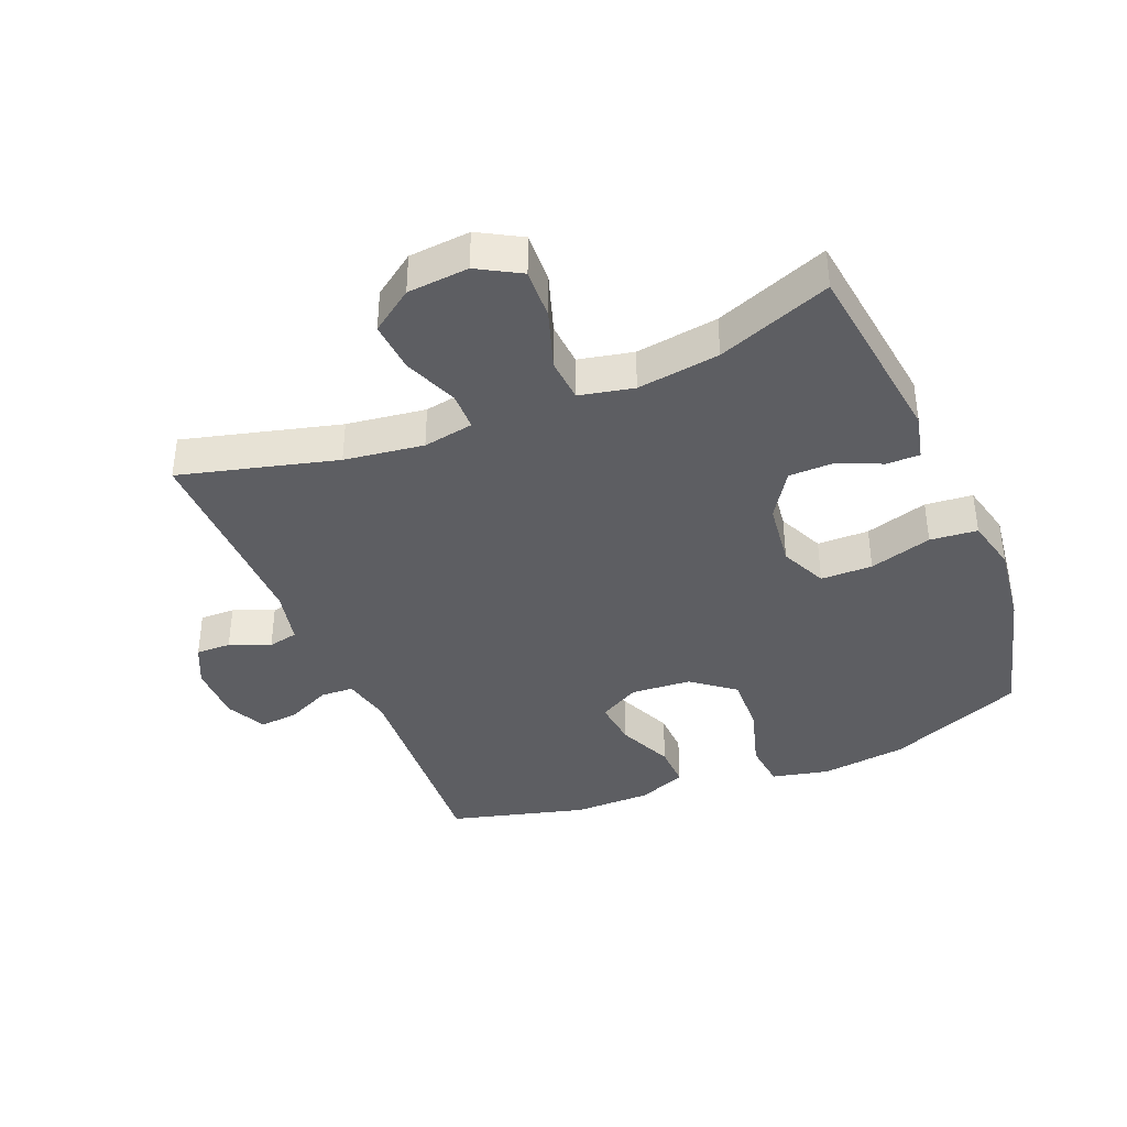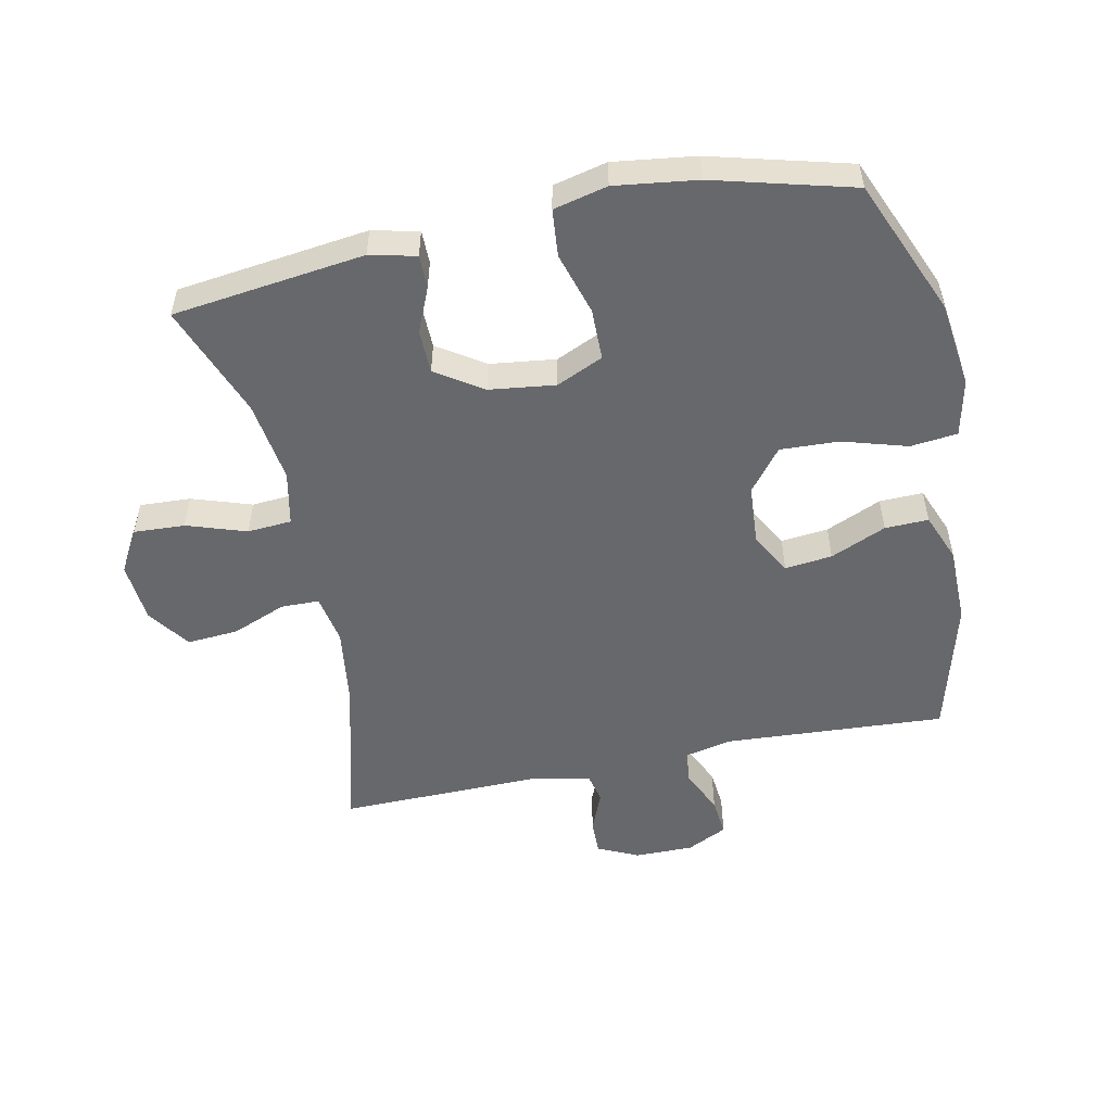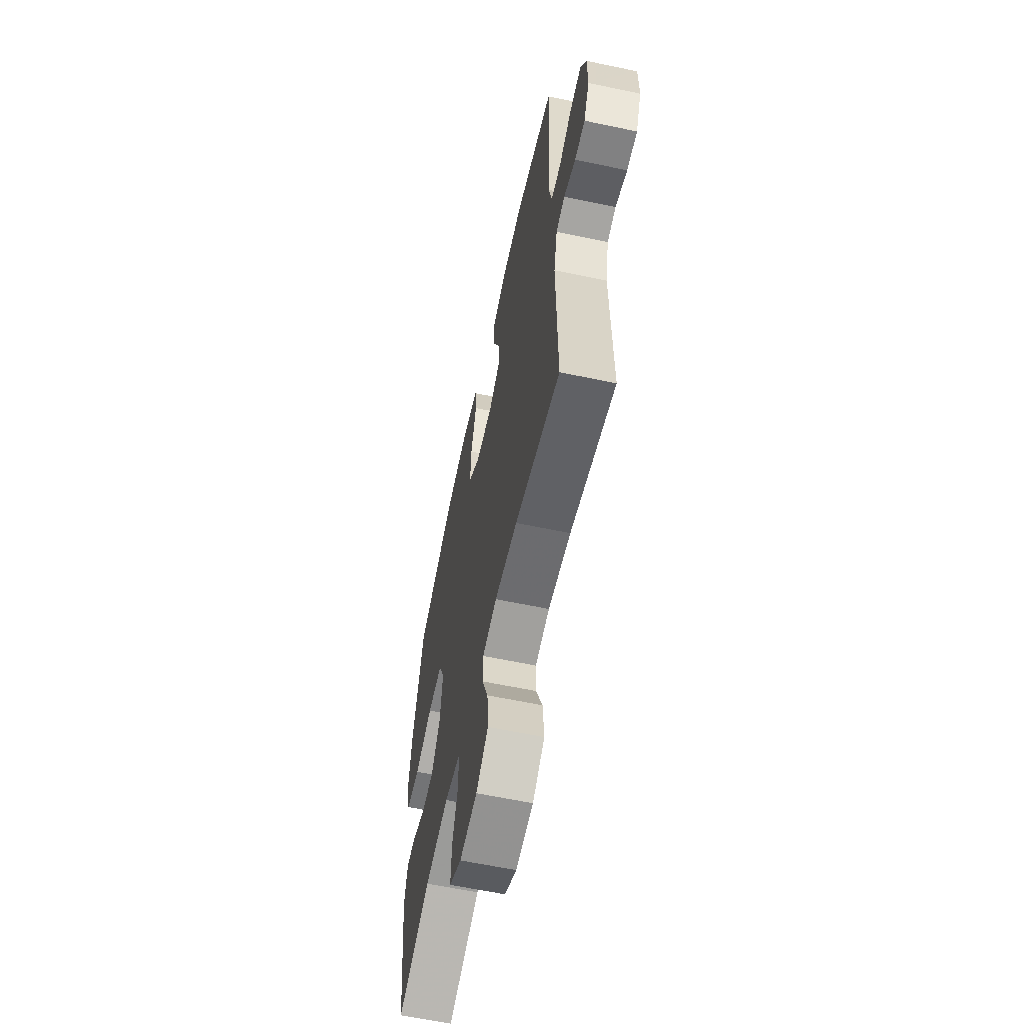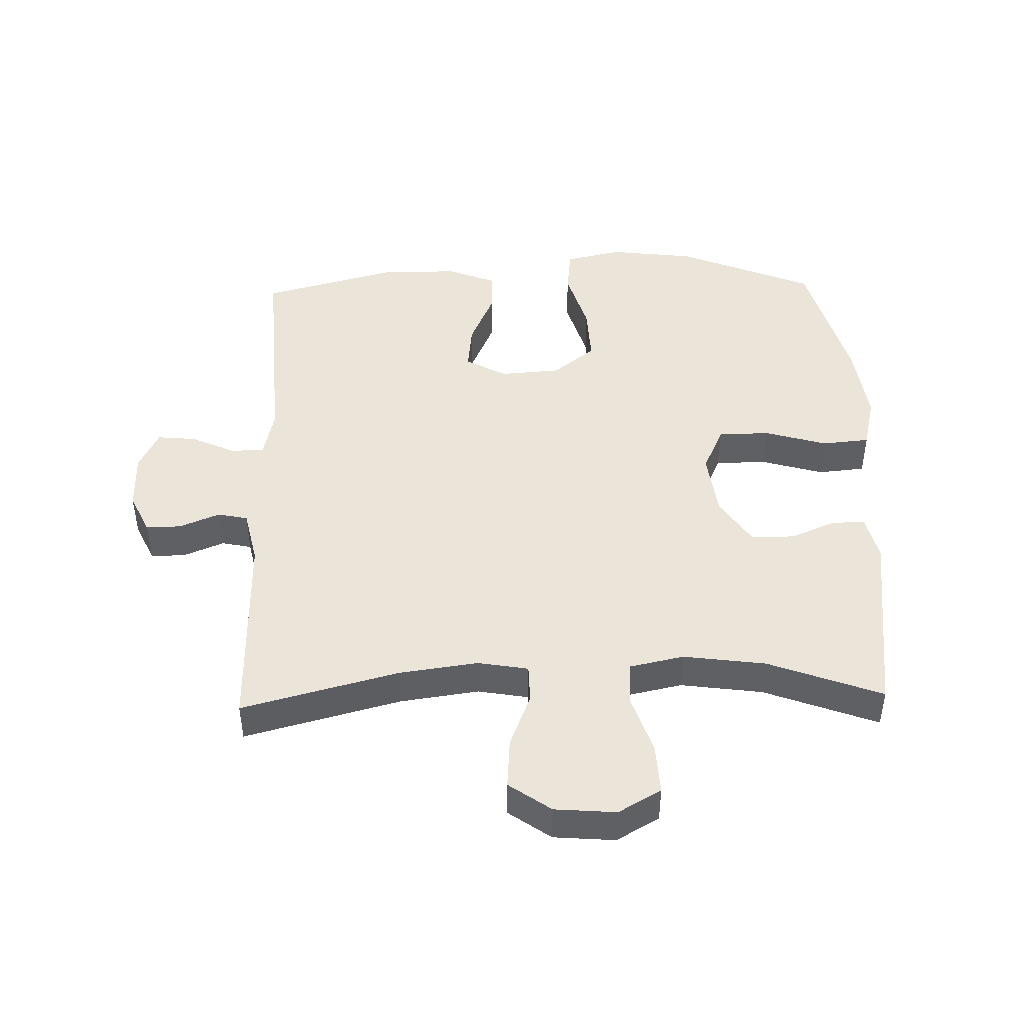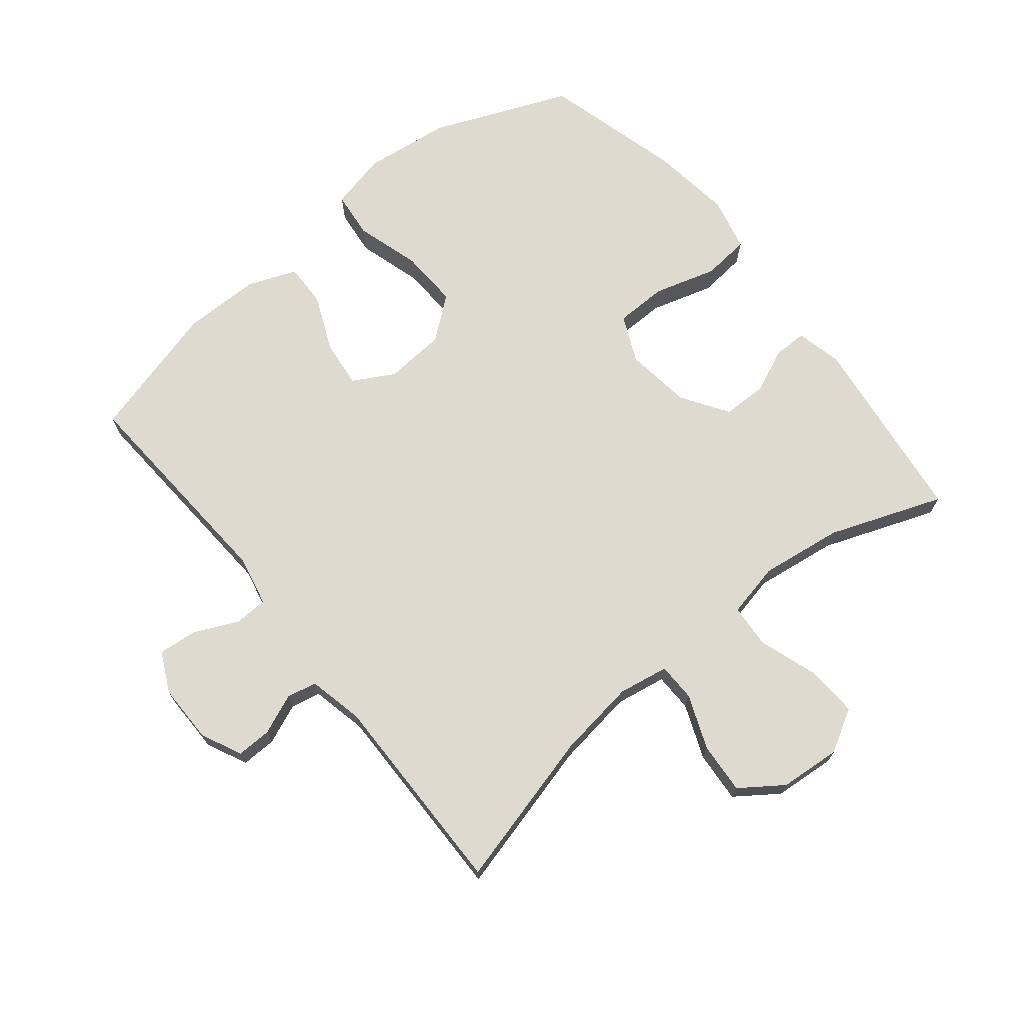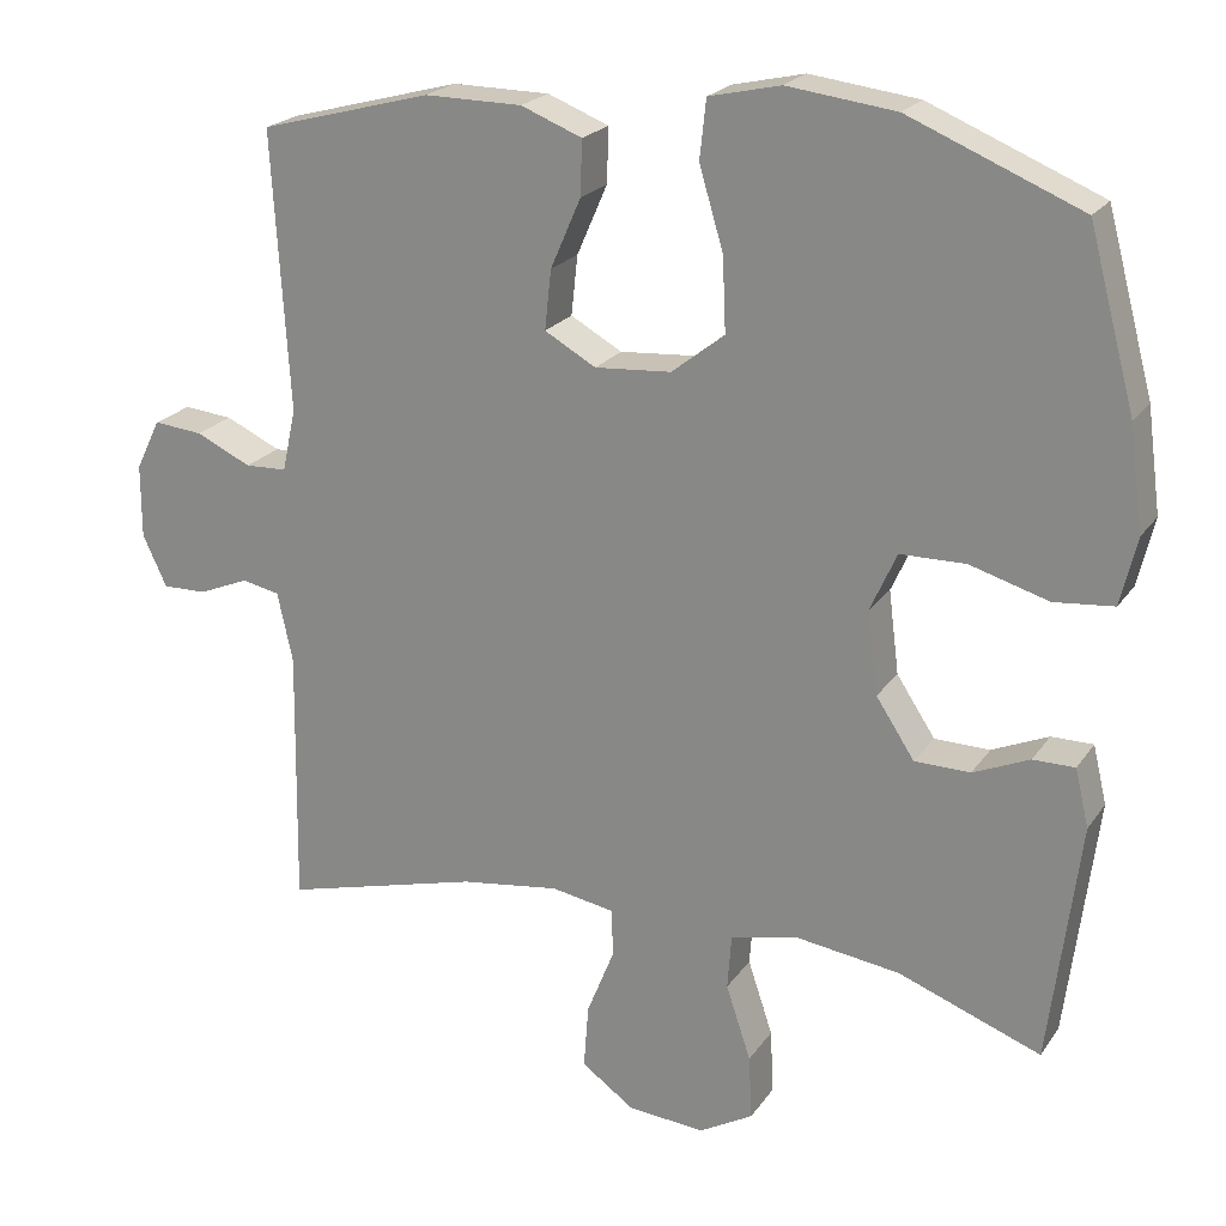
<metadata>
{"format":"obj","ext":"obj","renderer":"f3d","projection":"perspective","resolution":1024,"background":"white","views":[{"elev":-38.9,"azim":-157.6,"up":"+Y"},{"elev":-52.4,"azim":-78.2,"up":"+Y"},{"elev":-61.6,"azim":77.9,"up":"+Z"},{"elev":45.5,"azim":178.4,"up":"+Y"},{"elev":70.9,"azim":140.9,"up":"+Y"},{"elev":21.6,"azim":-154.9,"up":"+Z"}]}
</metadata>
<code>
v 0.5 0.07 -0.5
v 0.255 0.07 -0.436
v 0.131 0.07 -0.419
v 0.052 0.07 -0.433
v 0.051 0.07 -0.493
v 0.085 0.07 -0.578
v 0.091 0.07 -0.658
v 0.025 0.07 -0.705
v -0.071 0.07 -0.713
v -0.138 0.07 -0.675
v -0.134 0.07 -0.595
v -0.103 0.07 -0.502
v -0.108 0.07 -0.433
v -0.193 0.07 -0.415
v -0.322 0.07 -0.433
v -0.5 0.07 -0.5
v -0.538 0.07 -0.2
v -0.521 0.07 -0.128
v -0.469 0.07 -0.128
v -0.399 0.07 -0.158
v -0.33 0.07 -0.157
v -0.282 0.07 -0.084
v -0.269 0.07 0.019
v -0.302 0.07 0.092
v -0.383 0.07 0.093
v -0.481 0.07 0.064
v -0.555 0.07 0.071
v -0.575 0.07 0.155
v -0.558 0.07 0.283
v -0.5 0.07 0.5
v -0.286 0.07 0.589
v -0.151 0.07 0.606
v -0.062 0.07 0.586
v -0.054 0.07 0.513
v -0.084 0.07 0.412
v -0.088 0.07 0.32
v -0.022 0.07 0.268
v 0.073 0.07 0.261
v 0.137 0.07 0.297
v 0.129 0.07 0.371
v 0.091 0.07 0.458
v 0.089 0.07 0.526
v 0.165 0.07 0.556
v 0.286 0.07 0.557
v 0.5 0.07 0.5
v 0.479 0.07 0.154
v 0.496 0.07 0.076
v 0.548 0.07 0.074
v 0.617 0.07 0.106
v 0.678 0.07 0.112
v 0.709 0.07 0.049
v 0.709 0.07 -0.043
v 0.679 0.07 -0.107
v 0.624 0.07 -0.106
v 0.561 0.07 -0.08
v 0.514 0.07 -0.09
v 0.495 0.07 -0.177
v 0.5 0 -0.5
v 0.255 0 -0.436
v 0.131 0 -0.419
v 0.052 0 -0.433
v 0.051 0 -0.493
v 0.085 0 -0.578
v 0.091 0 -0.658
v 0.025 0 -0.705
v -0.071 0 -0.713
v -0.138 0 -0.675
v -0.134 0 -0.595
v -0.103 0 -0.502
v -0.108 0 -0.433
v -0.193 0 -0.415
v -0.322 0 -0.433
v -0.5 0 -0.5
v -0.538 0 -0.2
v -0.521 0 -0.128
v -0.469 0 -0.128
v -0.399 0 -0.158
v -0.33 0 -0.157
v -0.282 0 -0.084
v -0.269 0 0.019
v -0.302 0 0.092
v -0.383 0 0.093
v -0.481 0 0.064
v -0.555 0 0.071
v -0.575 0 0.155
v -0.558 0 0.283
v -0.5 0 0.5
v -0.286 0 0.589
v -0.151 0 0.606
v -0.062 0 0.586
v -0.054 0 0.513
v -0.084 0 0.412
v -0.088 0 0.32
v -0.022 0 0.268
v 0.073 0 0.261
v 0.137 0 0.297
v 0.129 0 0.371
v 0.091 0 0.458
v 0.089 0 0.526
v 0.165 0 0.556
v 0.286 0 0.557
v 0.5 0 0.5
v 0.479 0 0.154
v 0.496 0 0.076
v 0.548 0 0.074
v 0.617 0 0.106
v 0.678 0 0.112
v 0.709 0 0.049
v 0.709 0 -0.043
v 0.679 0 -0.107
v 0.624 0 -0.106
v 0.561 0 -0.08
v 0.514 0 -0.09
v 0.495 0 -0.177
f 53 54 55
f 52 53 55
f 51 52 55
f 50 51 55
f 49 50 55
f 48 49 55
f 47 48 55 56
f 46 47 56 57
f 44 45 46
f 43 44 46
f 42 43 46
f 41 42 46
f 40 41 46
f 57 1 2
f 46 57 2
f 40 46 2
f 39 40 2
f 33 34 35
f 32 33 35
f 31 32 35
f 30 31 35
f 29 30 35
f 28 29 35
f 27 28 35
f 26 27 35
f 25 26 35
f 24 25 35 36
f 23 24 36 37
f 18 19 20
f 17 18 20
f 16 17 20
f 15 16 20
f 14 15 20 21
f 13 14 21 22
f 10 11 12
f 9 10 12
f 8 9 12
f 7 8 12
f 6 7 12
f 5 6 12
f 4 5 12 13
f 23 37 38
f 22 23 38
f 13 22 38
f 4 13 38
f 3 4 38
f 2 3 38 39
f 112 111 110
f 112 110 109
f 112 109 108
f 112 108 107
f 112 107 106
f 112 106 105
f 113 112 105 104
f 114 113 104 103
f 103 102 101
f 103 101 100
f 103 100 99
f 103 99 98
f 103 98 97
f 59 58 114
f 59 114 103
f 59 103 97
f 59 97 96
f 92 91 90
f 92 90 89
f 92 89 88
f 92 88 87
f 92 87 86
f 92 86 85
f 92 85 84
f 92 84 83
f 92 83 82
f 93 92 82 81
f 94 93 81 80
f 77 76 75
f 77 75 74
f 77 74 73
f 77 73 72
f 78 77 72 71
f 79 78 71 70
f 69 68 67
f 69 67 66
f 69 66 65
f 69 65 64
f 69 64 63
f 69 63 62
f 70 69 62 61
f 95 94 80
f 95 80 79
f 95 79 70
f 95 70 61
f 95 61 60
f 96 95 60 59
f 1 58 59 2
f 2 59 60 3
f 3 60 61 4
f 4 61 62 5
f 5 62 63 6
f 6 63 64 7
f 7 64 65 8
f 8 65 66 9
f 9 66 67 10
f 10 67 68 11
f 11 68 69 12
f 12 69 70 13
f 13 70 71 14
f 14 71 72 15
f 15 72 73 16
f 16 73 74 17
f 17 74 75 18
f 18 75 76 19
f 19 76 77 20
f 20 77 78 21
f 21 78 79 22
f 22 79 80 23
f 23 80 81 24
f 24 81 82 25
f 25 82 83 26
f 26 83 84 27
f 27 84 85 28
f 28 85 86 29
f 29 86 87 30
f 30 87 88 31
f 31 88 89 32
f 32 89 90 33
f 33 90 91 34
f 34 91 92 35
f 35 92 93 36
f 36 93 94 37
f 37 94 95 38
f 38 95 96 39
f 39 96 97 40
f 40 97 98 41
f 41 98 99 42
f 42 99 100 43
f 43 100 101 44
f 44 101 102 45
f 45 102 103 46
f 46 103 104 47
f 47 104 105 48
f 48 105 106 49
f 49 106 107 50
f 50 107 108 51
f 51 108 109 52
f 52 109 110 53
f 53 110 111 54
f 54 111 112 55
f 55 112 113 56
f 56 113 114 57
f 57 114 58 1

</code>
